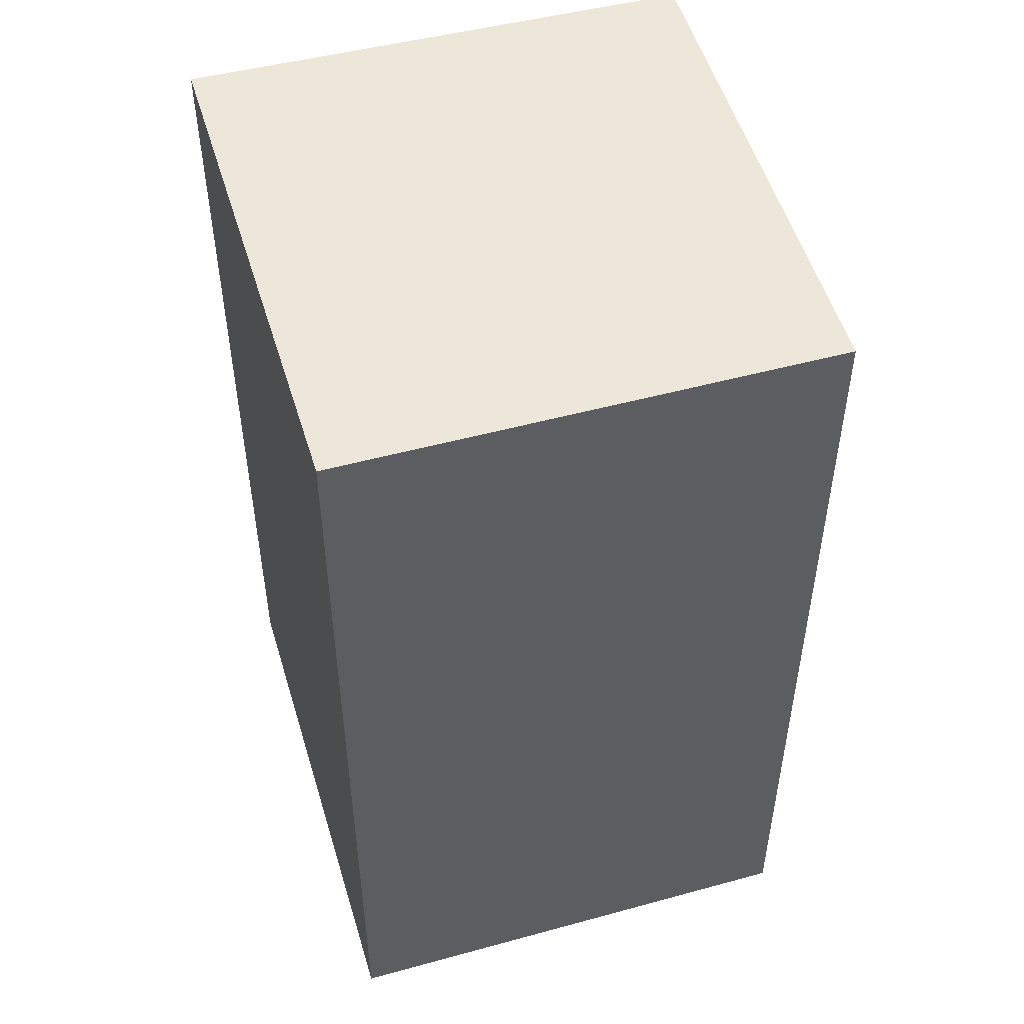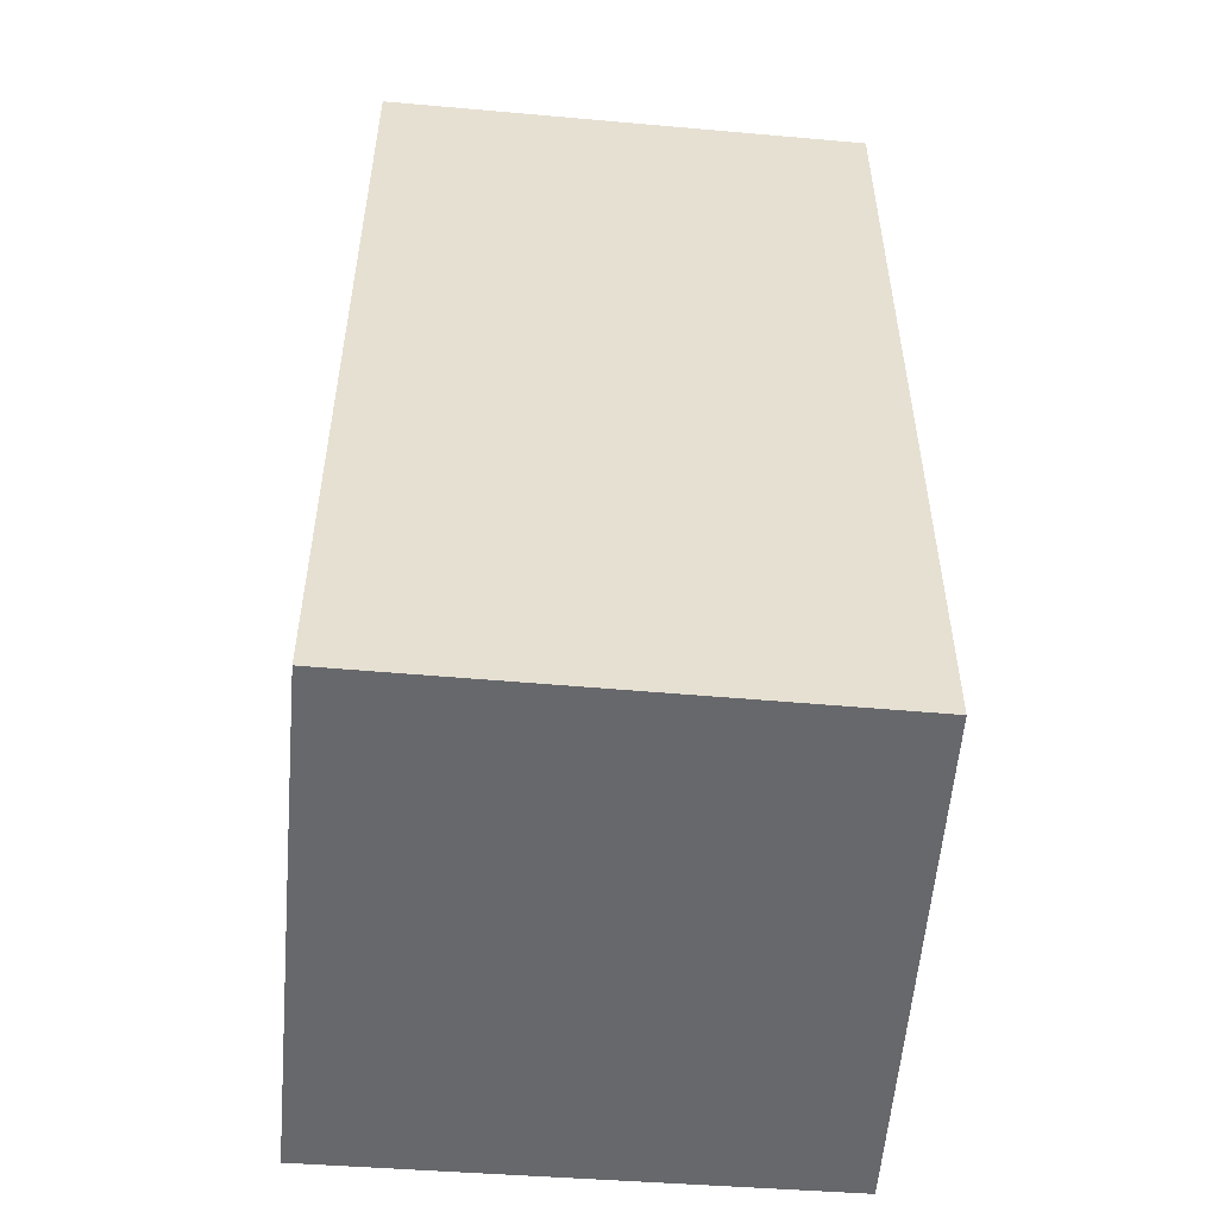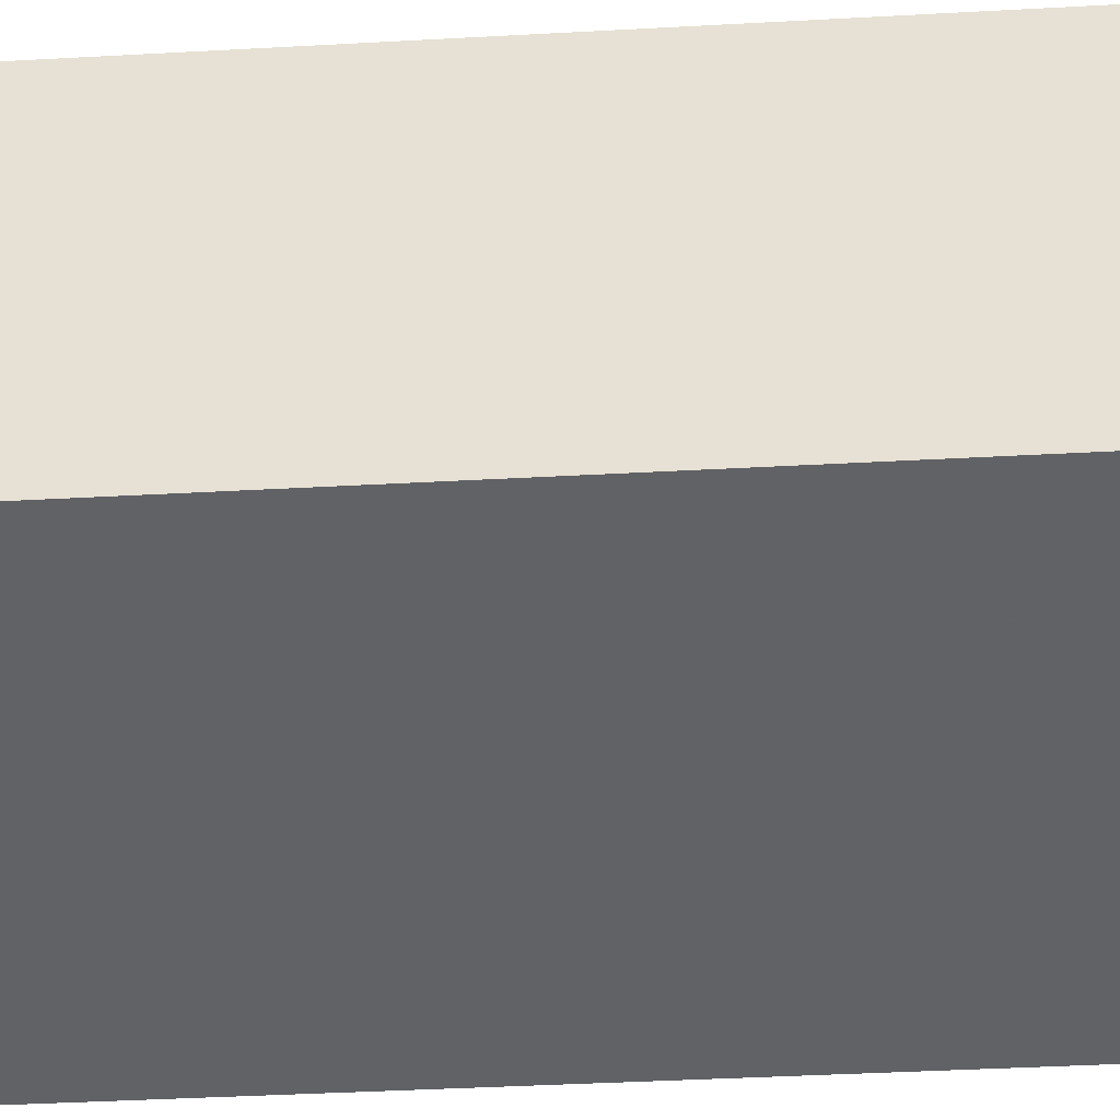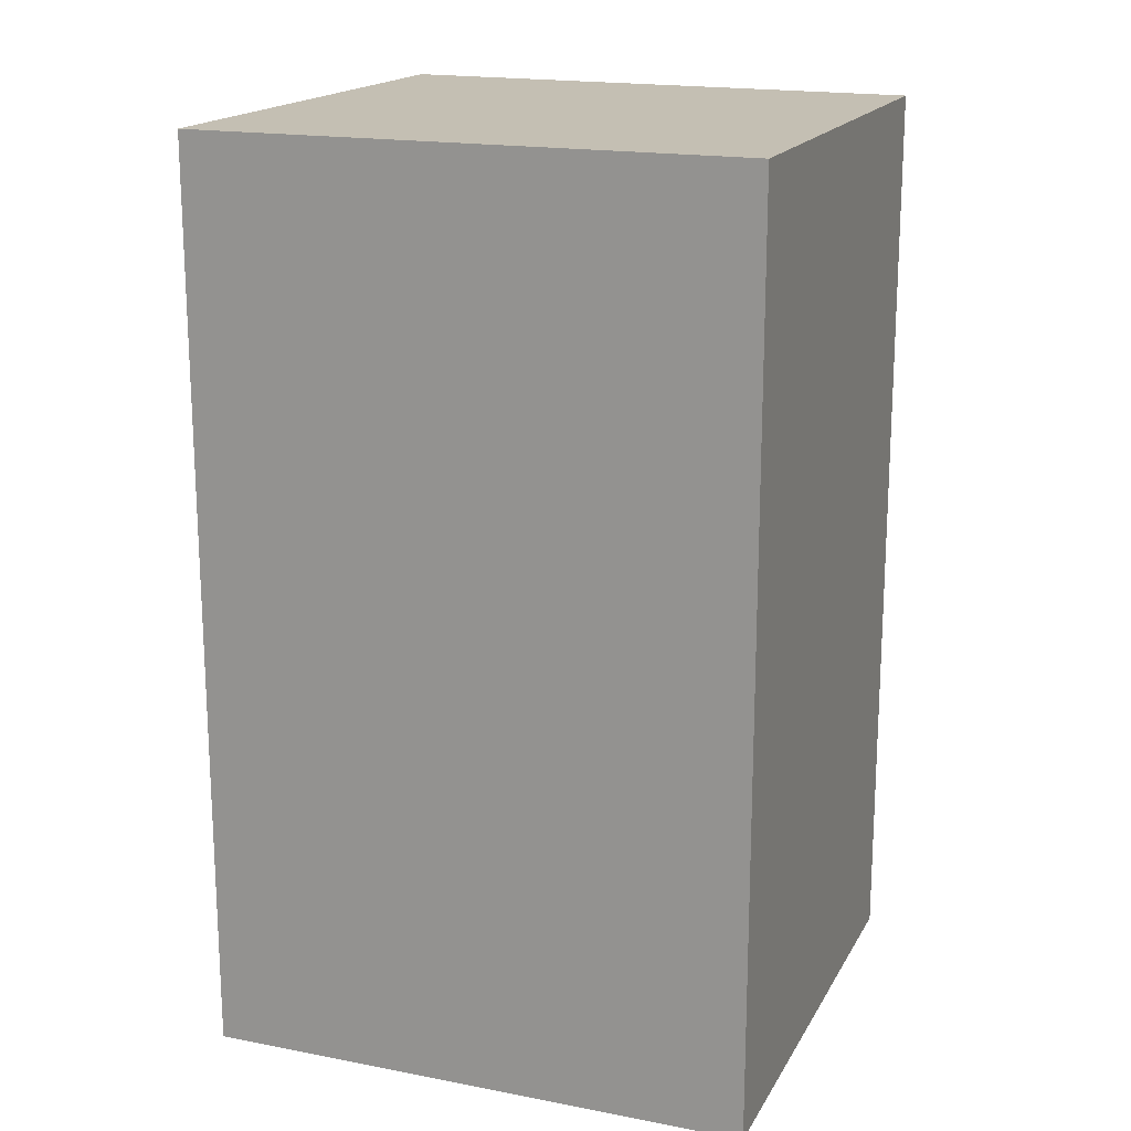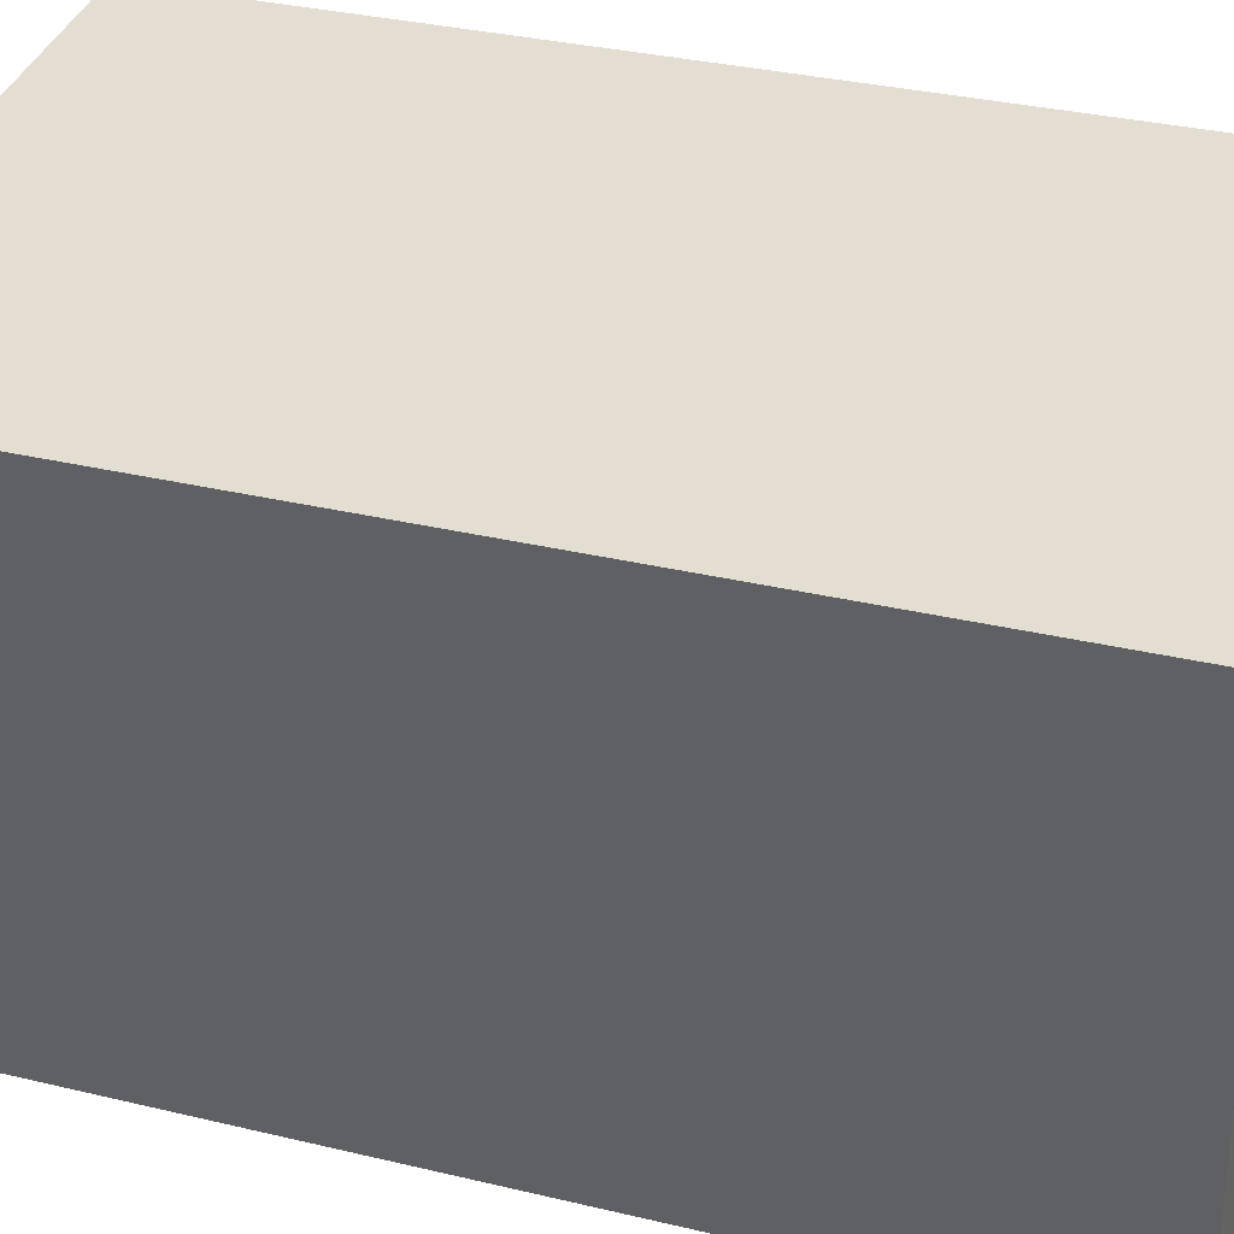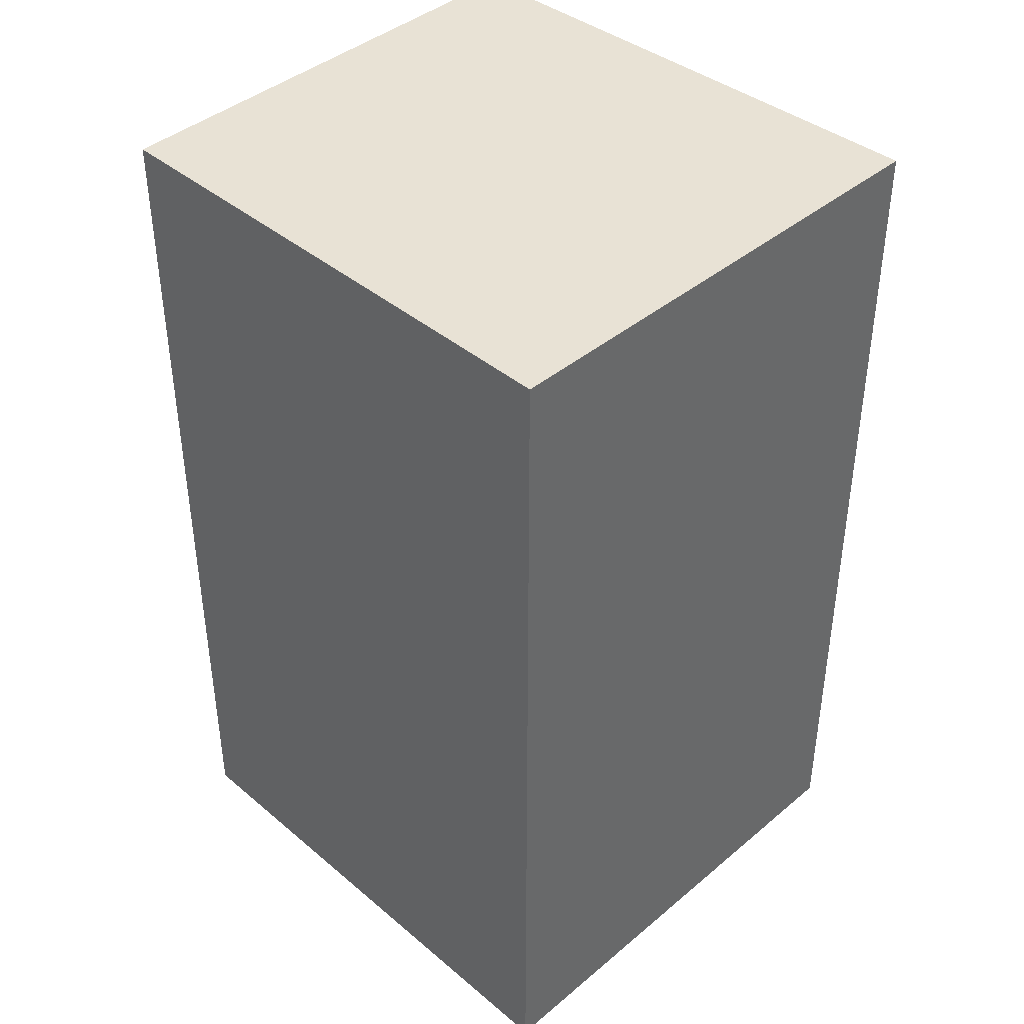
<metadata>
{"format":"obj","ext":"obj","renderer":"f3d","projection":"perspective","resolution":1024,"background":"white","views":[{"elev":50.0,"azim":68.7,"up":"+Y"},{"elev":-52.5,"azim":80.0,"up":"+Y"},{"elev":-44.2,"azim":93.6,"up":"+Z"},{"elev":17.7,"azim":16.3,"up":"+Y"},{"elev":32.5,"azim":-71.5,"up":"+Z"},{"elev":40.8,"azim":-140.9,"up":"+Y"}]}
</metadata>
<code>
v -5.85 0.1598 -5.776
v -5.834 0.1598 -5.775
v -5.83 0.1598 -5.815
v -5.875 0.1598 -5.82
v -5.879 0.1598 -5.778
v -5.85 0.08473 -5.776
v -5.879 0.08473 -5.778
v -5.875 0.08473 -5.82
v -5.83 0.08473 -5.815
v -5.834 0.08473 -5.775
v -5.879 0.08473 -5.778
v -5.85 0.08473 -5.776
v -5.85 0.1598 -5.776
v -5.879 0.1598 -5.778
v -5.875 0.08473 -5.82
v -5.879 0.08473 -5.778
v -5.879 0.1598 -5.778
v -5.875 0.1598 -5.82
v -5.83 0.08473 -5.815
v -5.875 0.08473 -5.82
v -5.875 0.1598 -5.82
v -5.83 0.1598 -5.815
v -5.834 0.08473 -5.775
v -5.83 0.08473 -5.815
v -5.83 0.1598 -5.815
v -5.834 0.1598 -5.775
v -5.85 0.08473 -5.776
v -5.834 0.08473 -5.775
v -5.834 0.1598 -5.775
v -5.85 0.1598 -5.776
f 1 2 3
f 1 3 4
f 1 4 5
f 6 7 8
f 6 8 9
f 6 9 10
f 11 12 13
f 11 13 14
f 15 16 17
f 15 17 18
f 19 20 21
f 19 21 22
f 23 24 25
f 23 25 26
f 27 28 29
f 27 29 30

</code>
